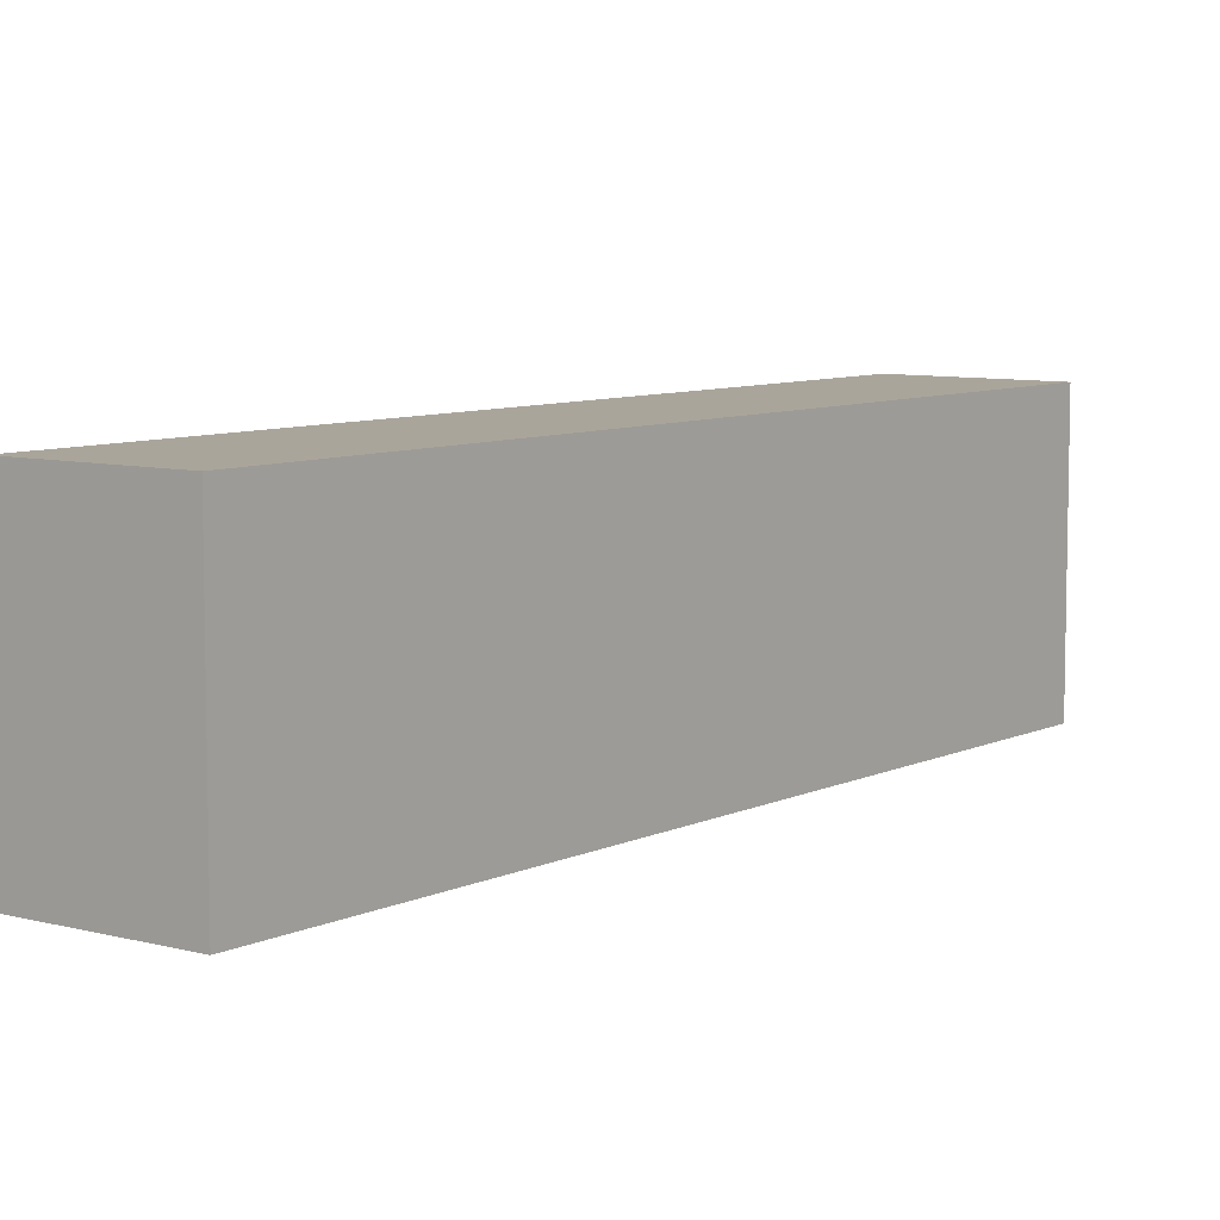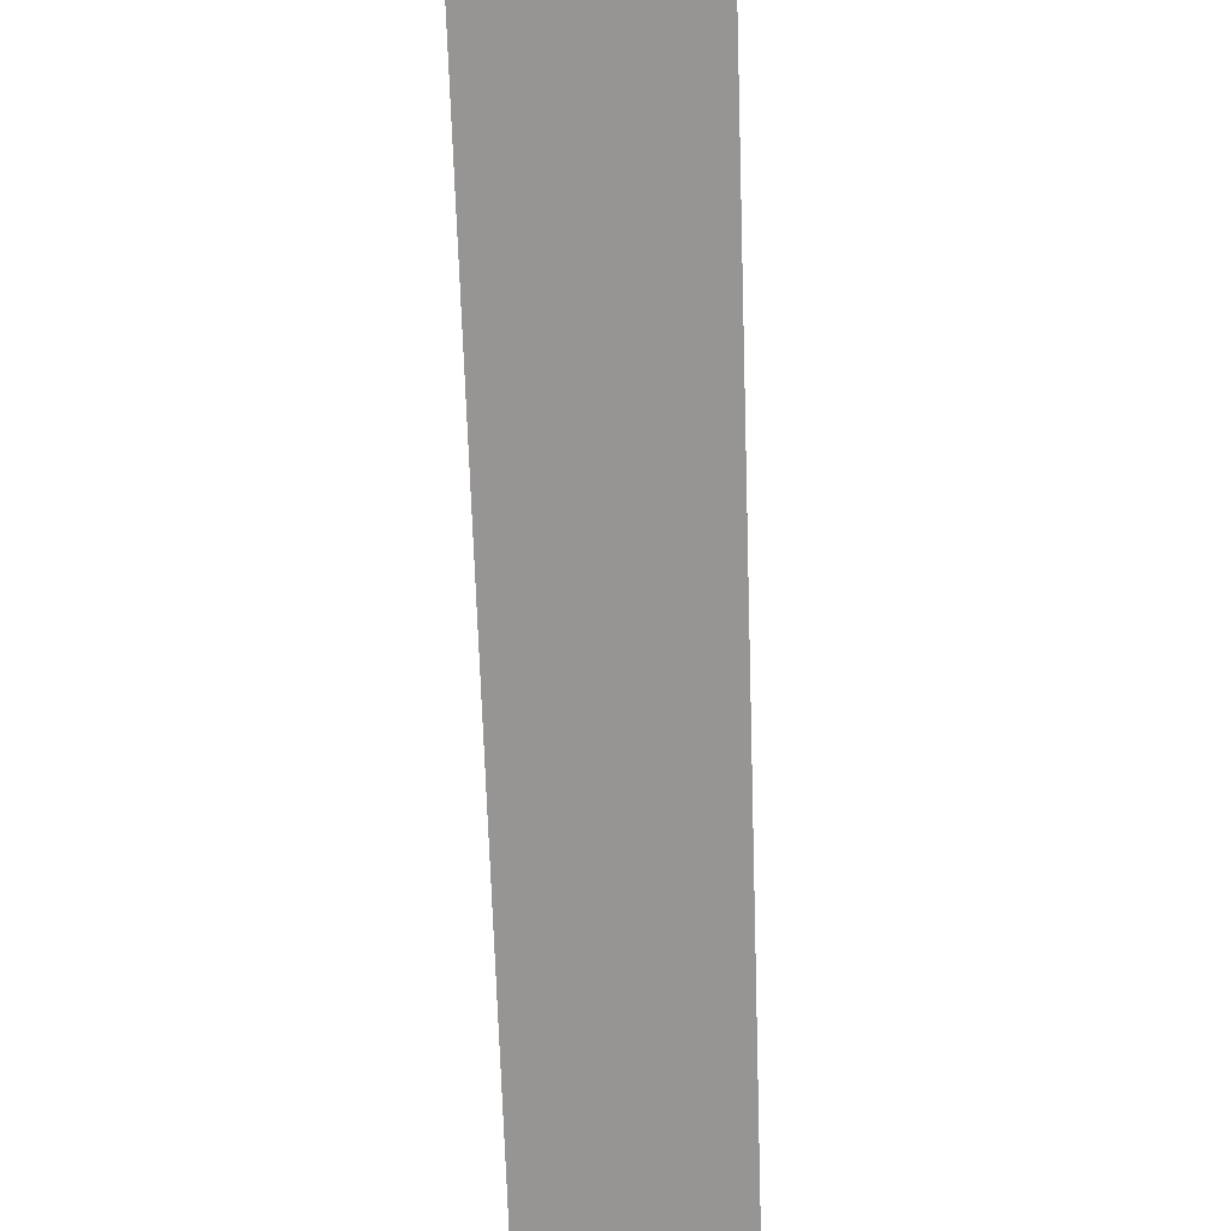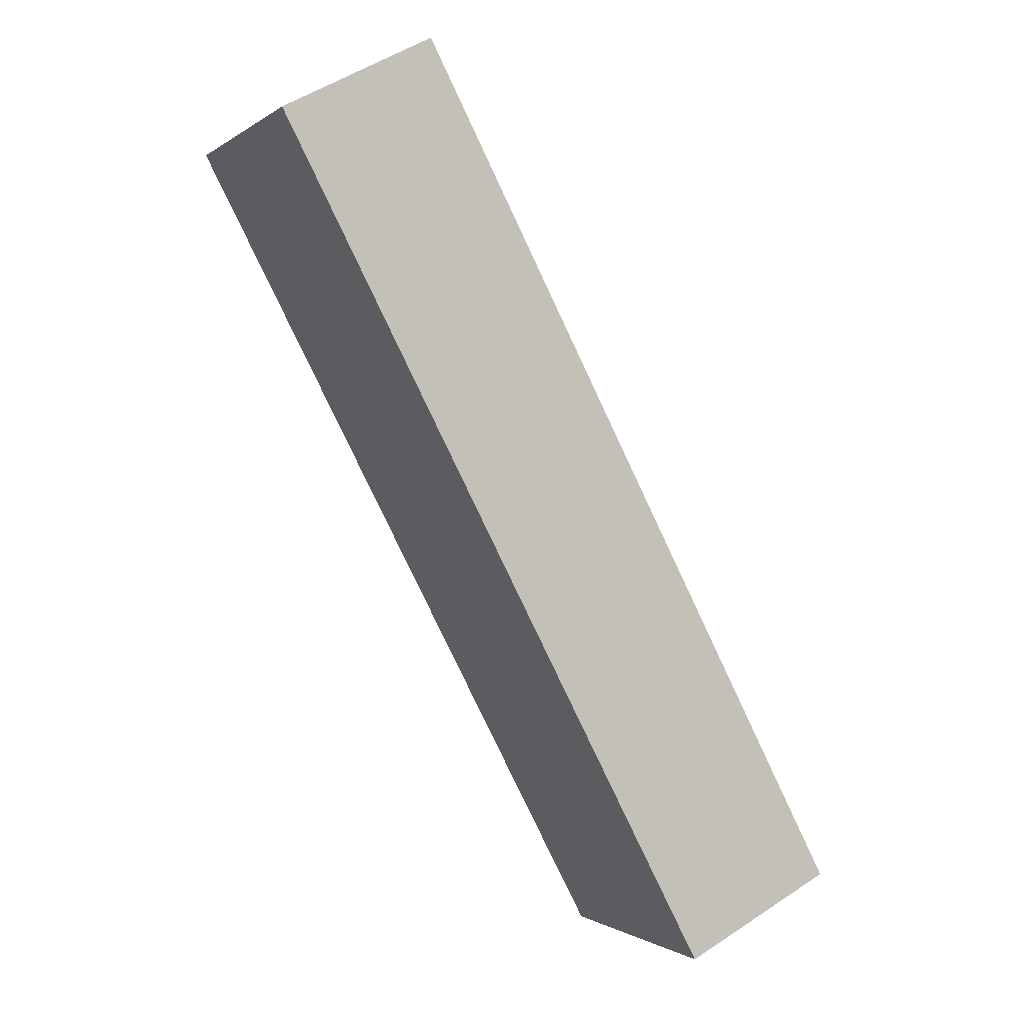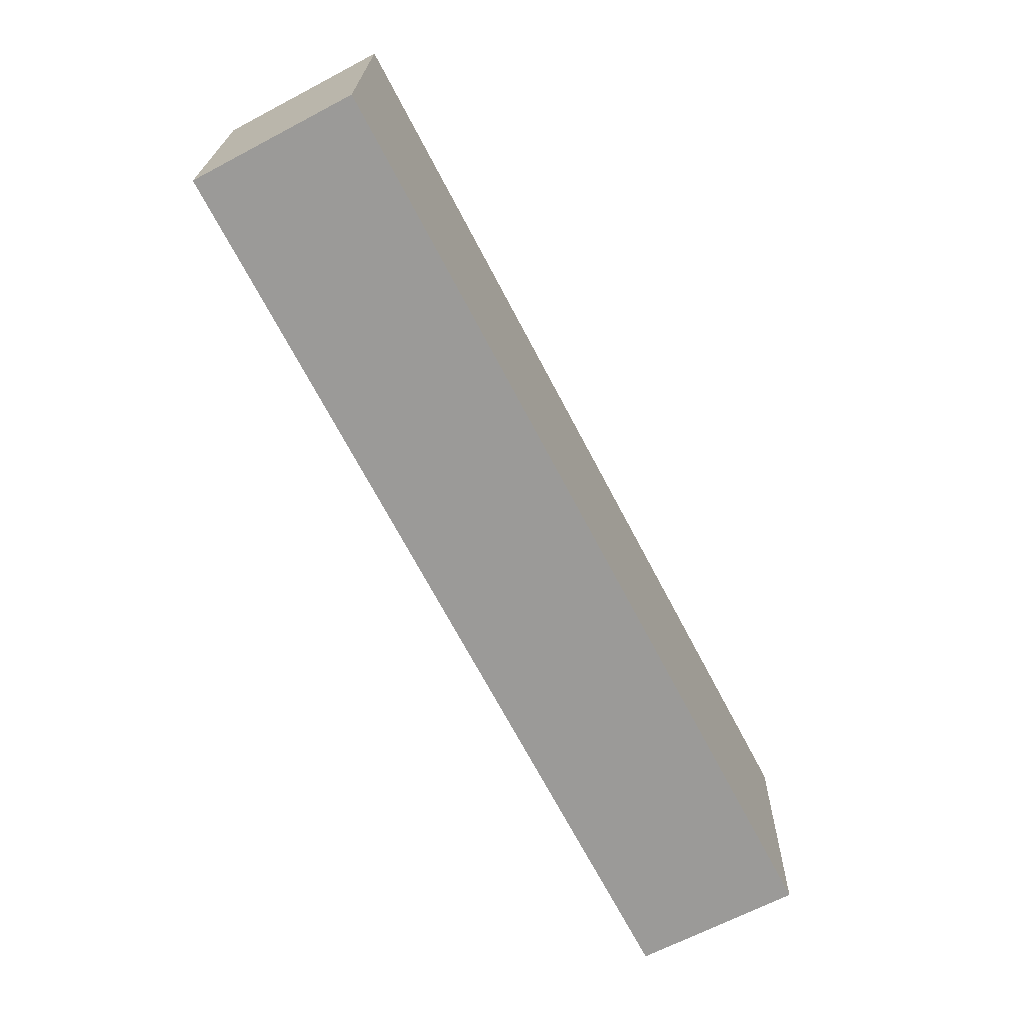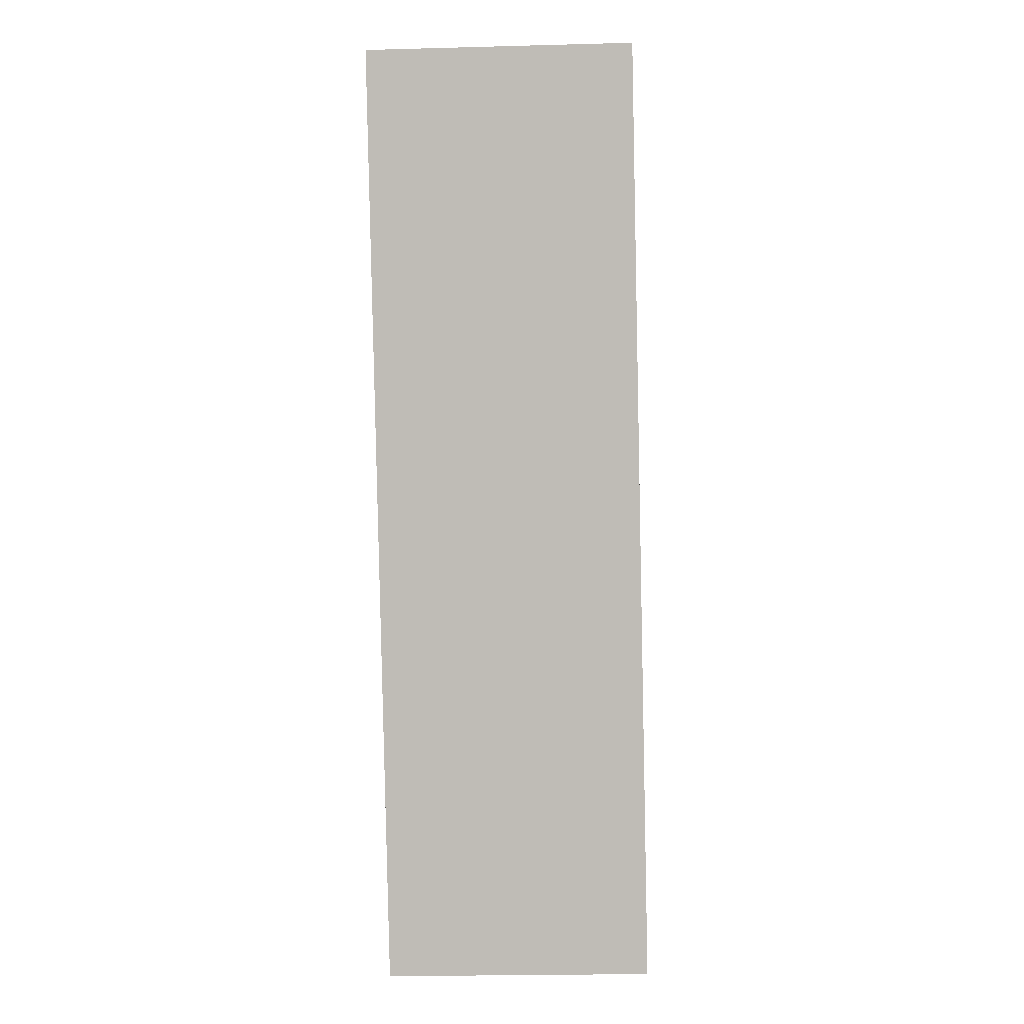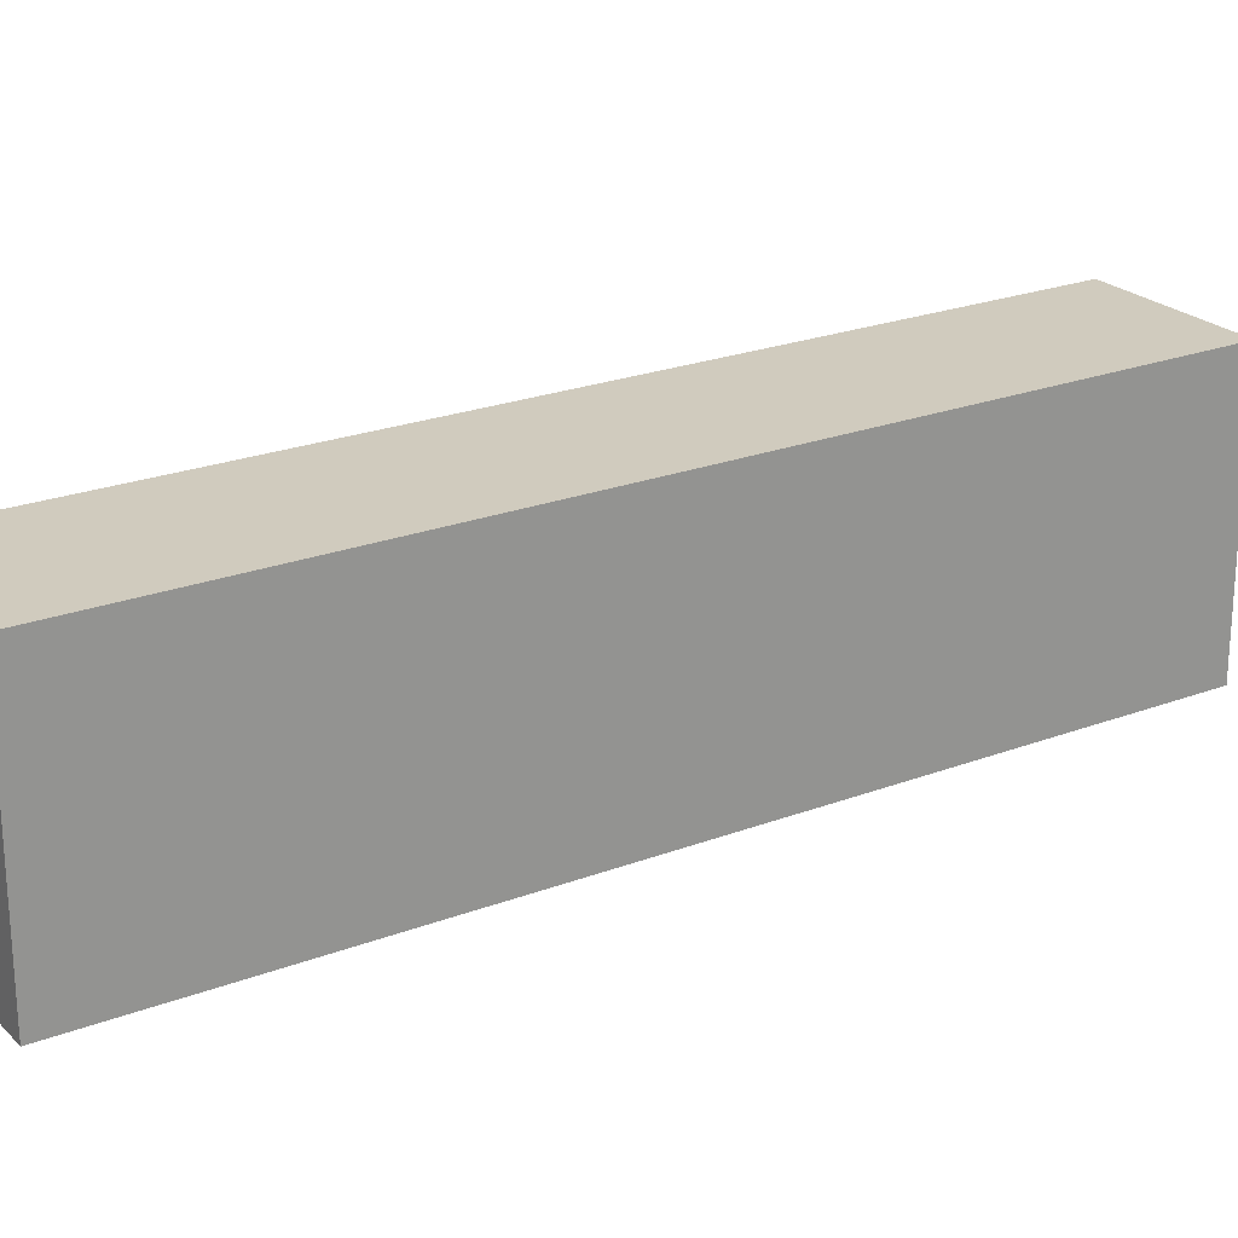
<metadata>
{"format":"obj","ext":"obj","renderer":"f3d","projection":"perspective","resolution":1024,"background":"white","views":[{"elev":7.7,"azim":-170.5,"up":"+Y"},{"elev":-67.5,"azim":154.1,"up":"+Y"},{"elev":-0.9,"azim":-23.9,"up":"+Z"},{"elev":20.5,"azim":0.9,"up":"+Z"},{"elev":-23.3,"azim":-87.4,"up":"+Z"},{"elev":23.4,"azim":29.6,"up":"+Y"}]}
</metadata>
<code>
v  0.0003468 16.21 -0.0005127
v  9.167 -2.988e-16 4.879
v  9.168 16.21 4.879
v  0 0 0
v  36.02 2.83e-15 -46.22
v  36.02 16.21 -46.22
v  26.86 16.21 -50.92
v  26.86 3.118e-15 -50.92
v  24.19 16.21 -45.84
v  24.19 2.807e-15 -45.84
v  22.78 16.21 -43.18
v  22.78 2.644e-15 -43.18
v  17.63 16.21 -33.41
v  17.63 2.046e-15 -33.41
v  16.3 16.21 -30.89
v  16.3 1.891e-15 -30.89
v  11.03 16.21 -20.9
v  11.03 1.28e-15 -20.9
v  9.613 16.21 -18.22
v  9.613 1.116e-15 -18.22
v  4.373 16.21 -8.288
v  4.372 5.075e-16 -8.288
v  2.843 16.21 -5.388
v  2.842 3.299e-16 -5.387
g defaultobject
f 1 2 3
f 2 1 4
f 3 5 6
f 5 3 2
f 7 5 8
f 5 7 6
f 9 8 10
f 8 9 7
f 11 10 12
f 10 11 9
f 13 12 14
f 12 13 11
f 15 14 16
f 14 15 13
f 17 16 18
f 16 17 15
f 19 18 20
f 18 19 17
f 21 20 22
f 20 21 19
f 23 22 24
f 22 23 21
f 1 24 4
f 24 1 23
f 4 5 2
f 5 4 24
f 5 24 22
f 5 22 20
f 5 20 18
f 5 18 16
f 5 16 14
f 5 14 12
f 5 12 10
f 5 10 8
f 6 1 3
f 1 6 23
f 23 6 21
f 21 6 19
f 19 6 17
f 17 6 15
f 15 6 13
f 13 6 11
f 11 6 9
f 9 6 7

</code>
